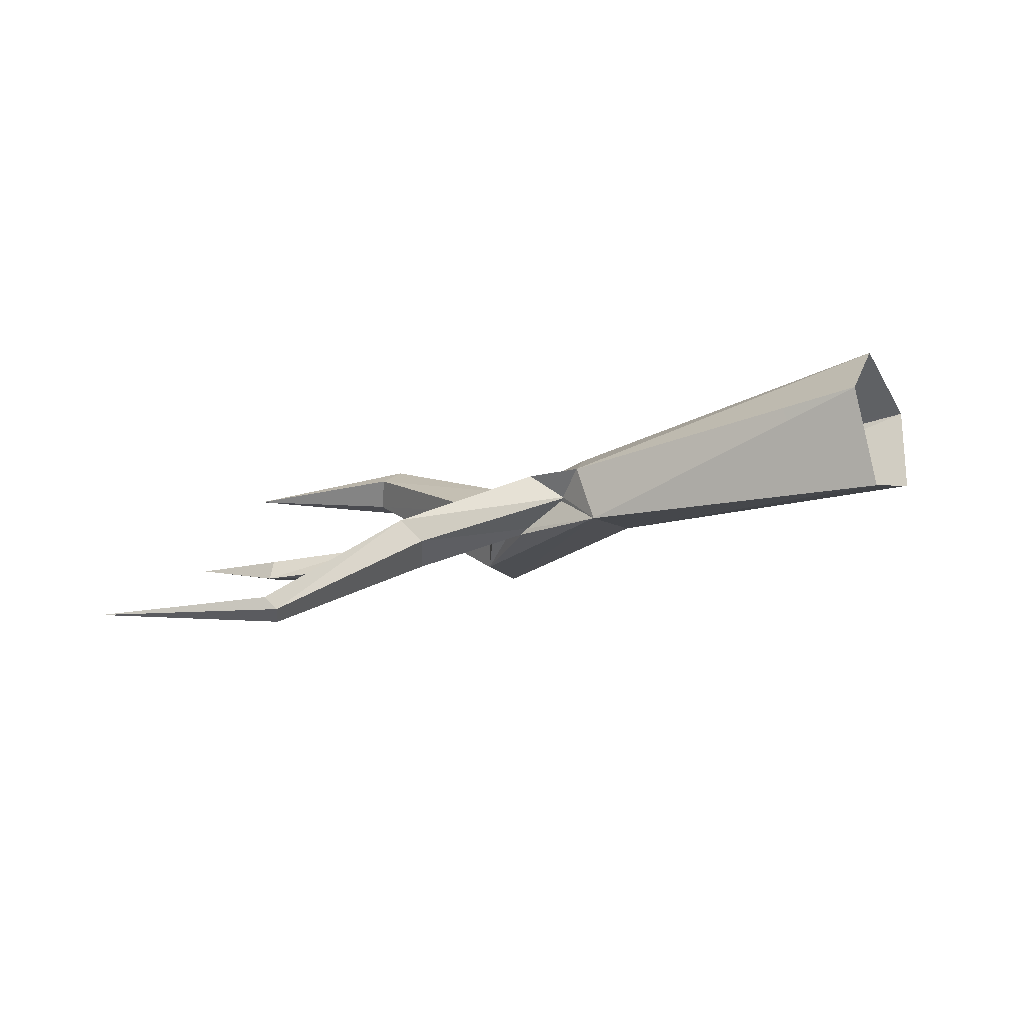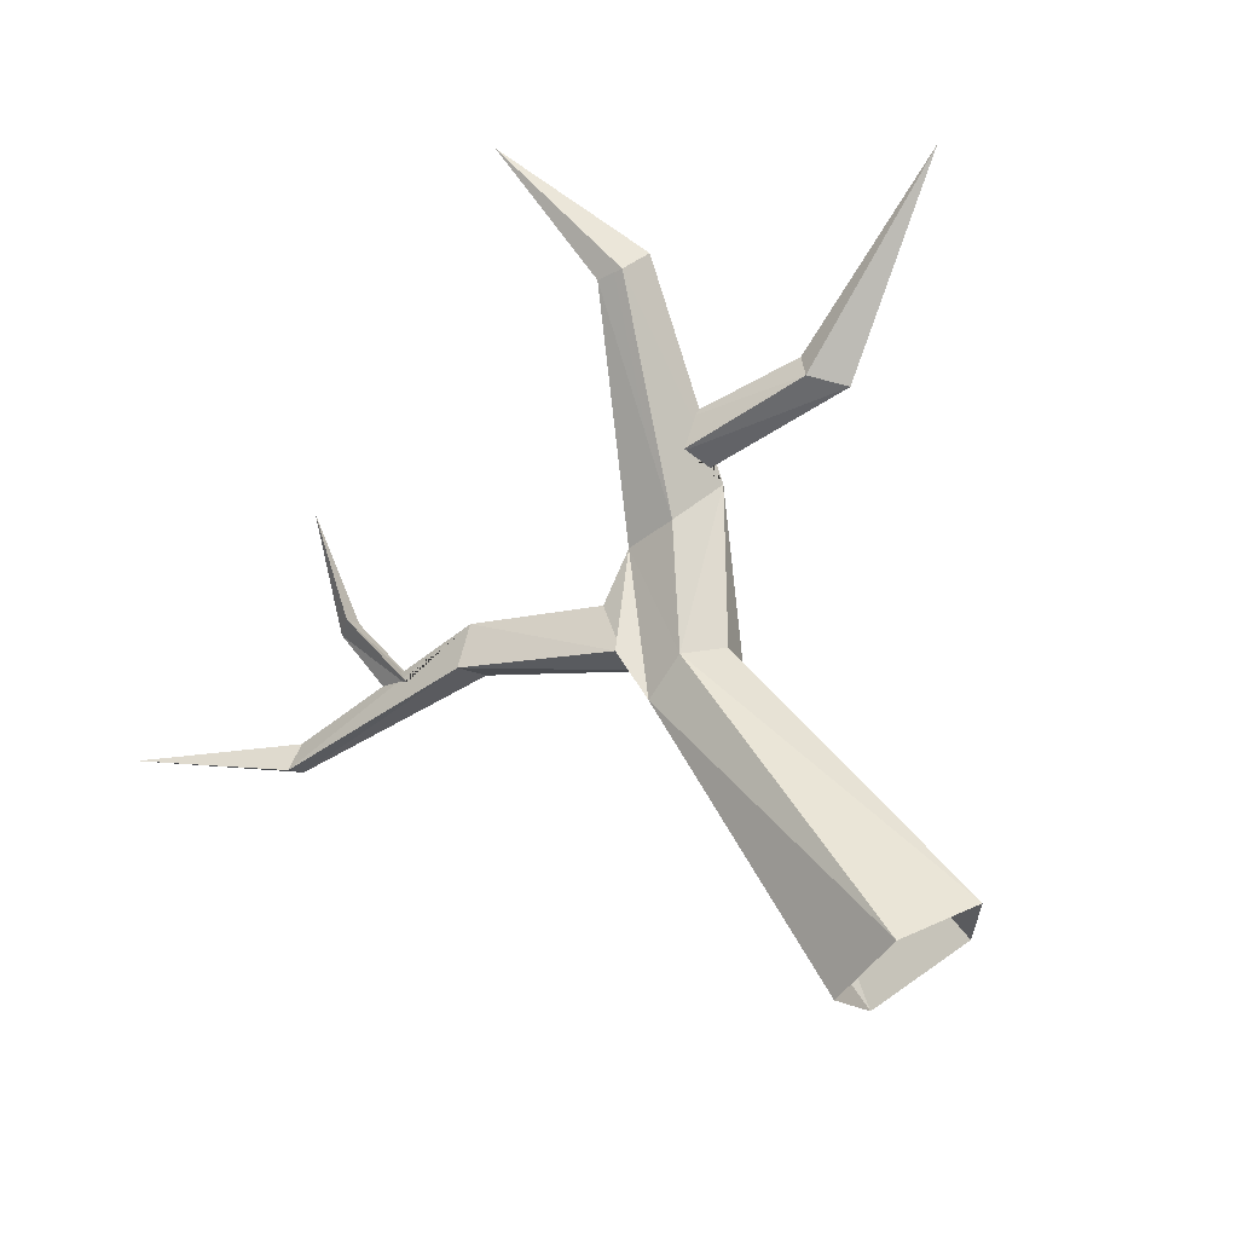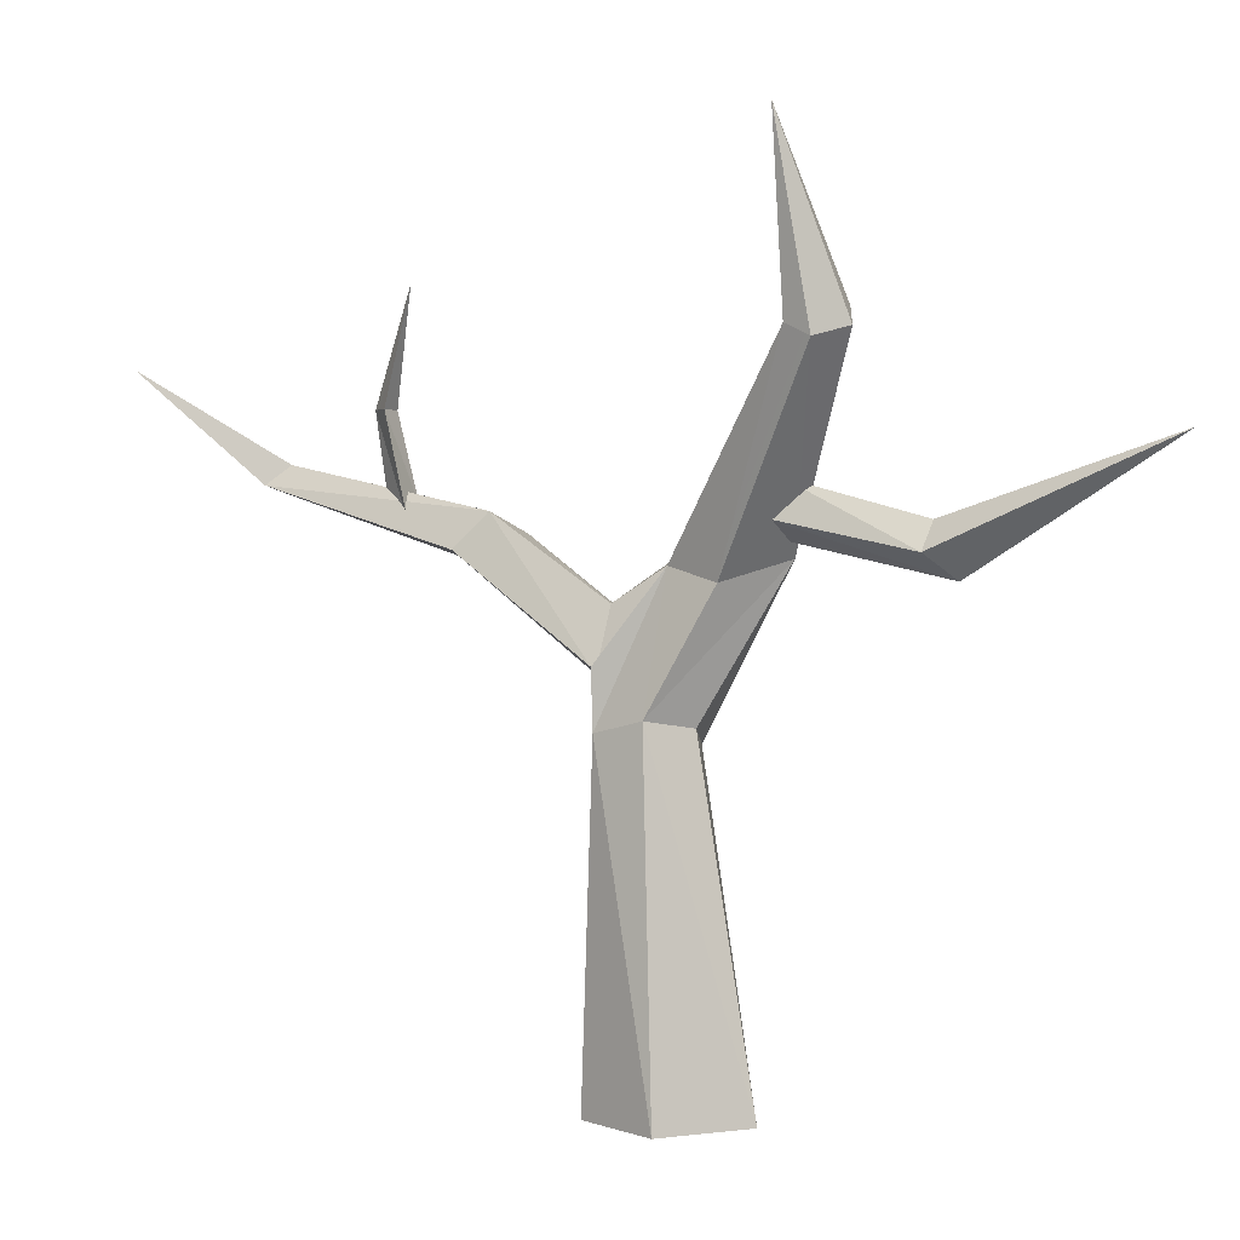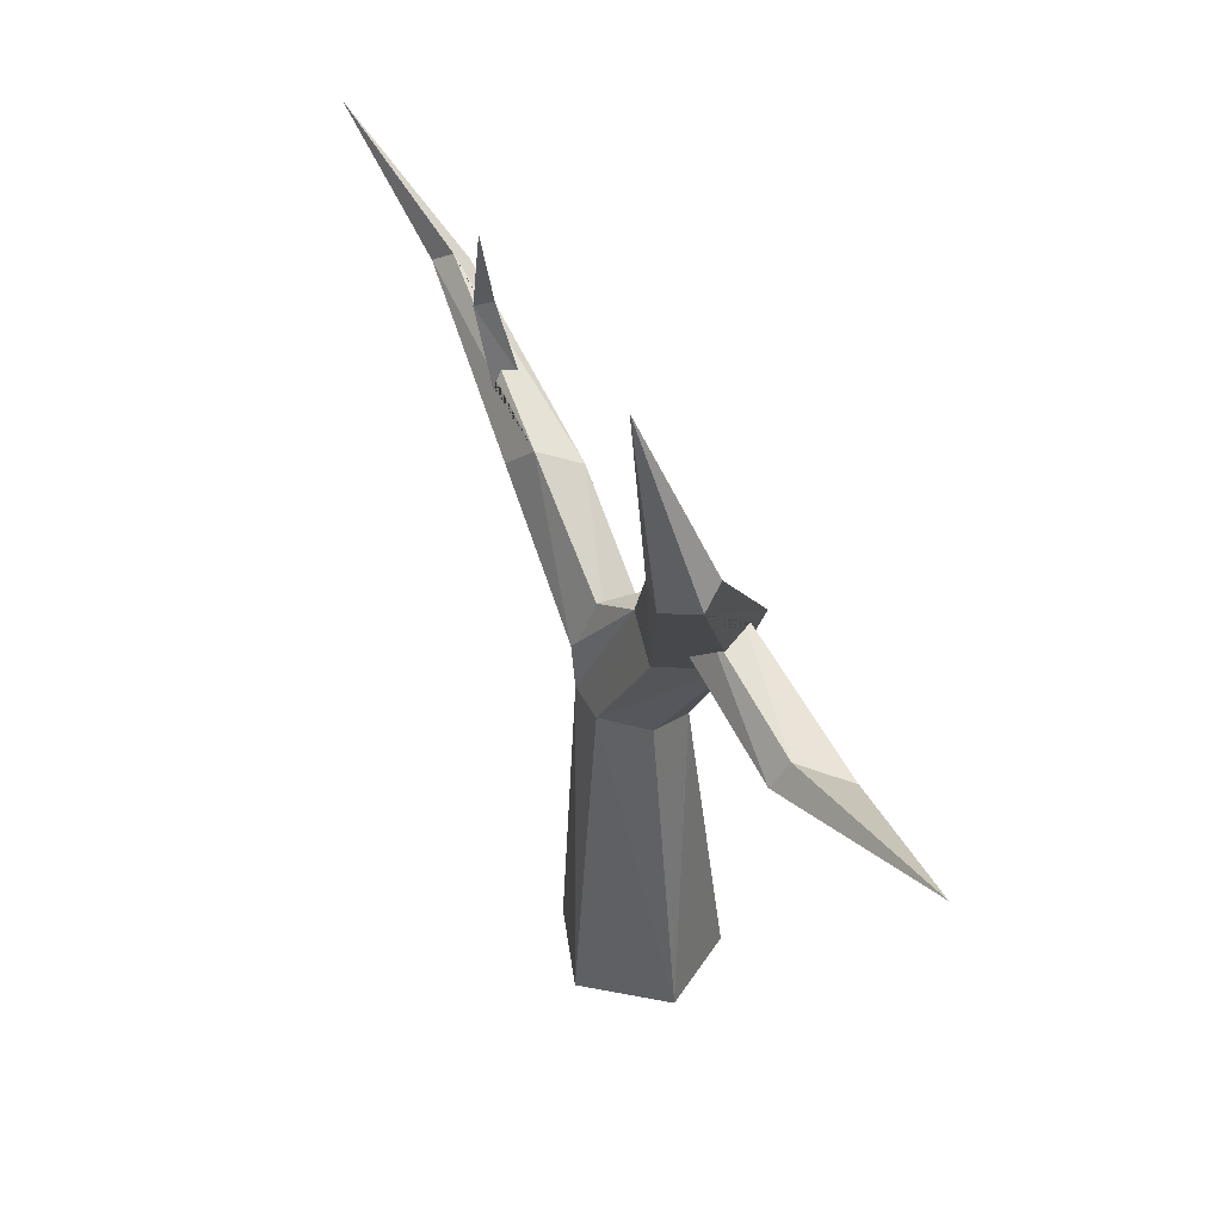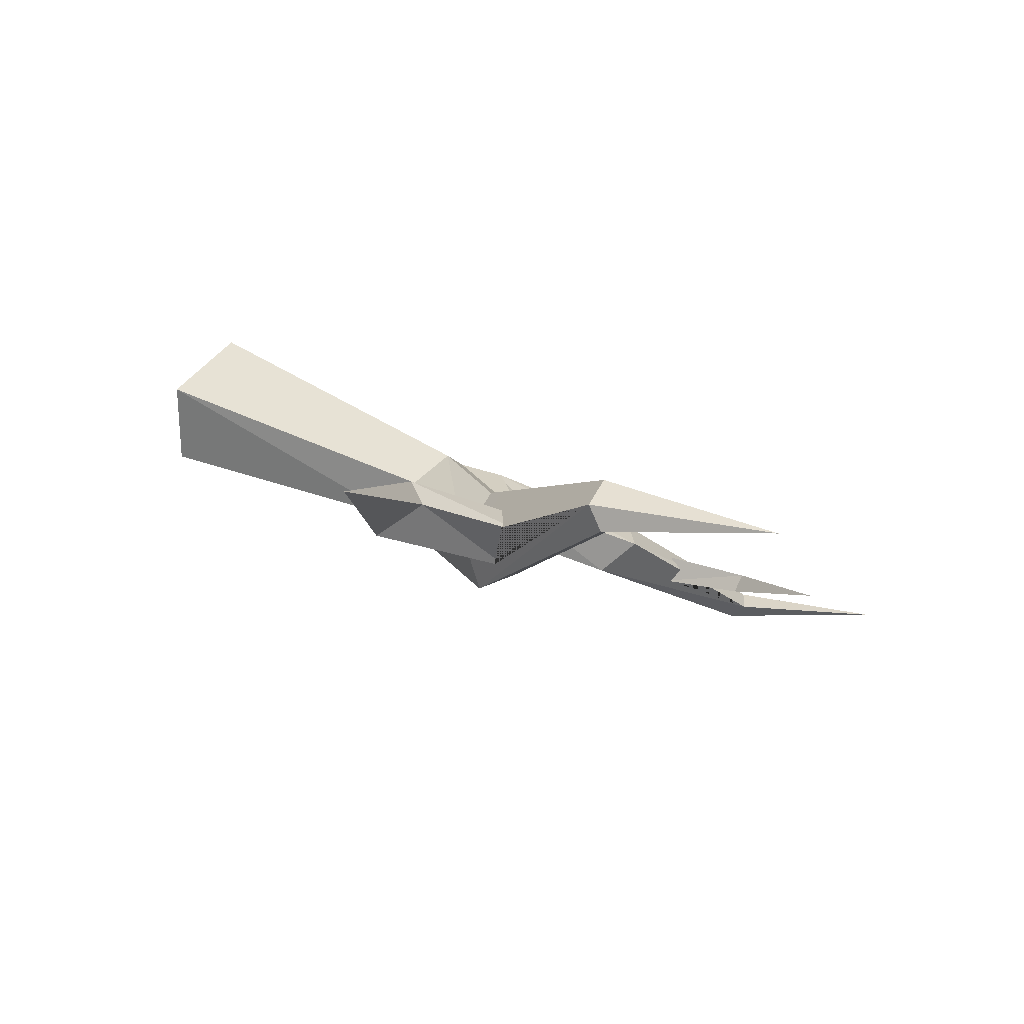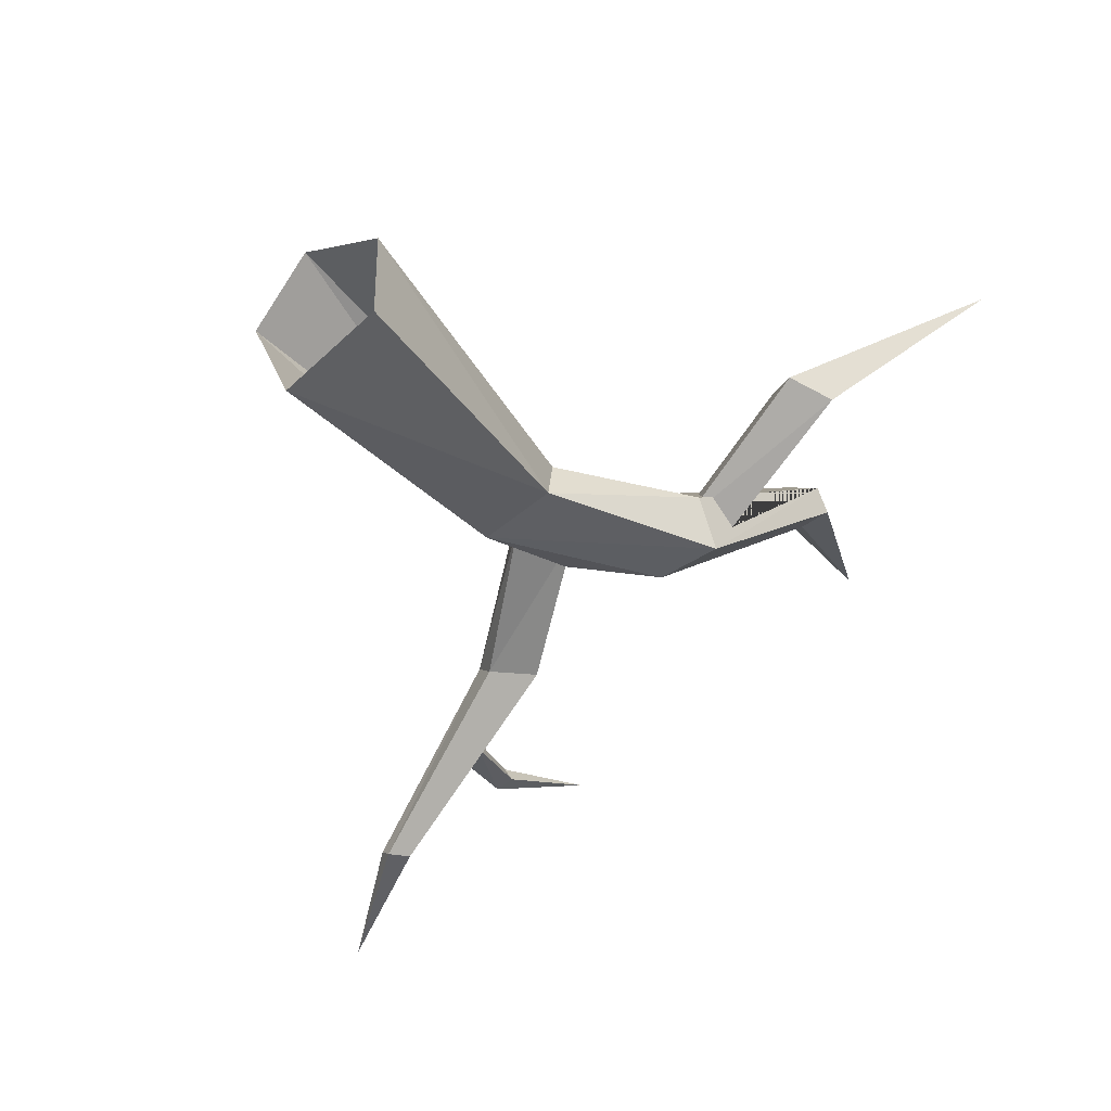
<metadata>
{"format":"obj","ext":"obj","renderer":"f3d","projection":"perspective","resolution":1024,"background":"white","views":[{"elev":-25.4,"azim":-61.2,"up":"+Z"},{"elev":62.4,"azim":-30.3,"up":"+Z"},{"elev":4.3,"azim":-3.0,"up":"+Y"},{"elev":48.0,"azim":31.4,"up":"+Y"},{"elev":26.7,"azim":130.0,"up":"+Z"},{"elev":-35.1,"azim":36.5,"up":"+Z"}]}
</metadata>
<code>
o Vegetation_Tree_Trunk_03_Mesh
v 0.3752 1.85 0.2956
v 0.195 2.285 0.3635
v 0.3719 1.807 0.3606
v -0.4033 1.388 -0.2054
v -0.1278 1.182 -0.0317
v -0.116 1.175 -0.0434
v -0.3108 1.331 -0.2799
v 0.6951 1.342 0.242
v 0.2935 1.345 0.08446
v 0.3038 1.424 0.02482
v 0.195 2.285 0.3635
v 0.284 1.854 0.2841
v 0.2238 1.813 0.3434
v -0.4033 1.388 -0.2054
v -0.4911 1.297 -0.2111
v -0.1755 1.041 0.005909
v 0.29 1.353 -0.08396
v 0.3752 1.85 0.2956
v 0.3719 1.807 0.3606
v -0.4282 1.263 -0.2599
v -0.4911 1.297 -0.2111
v -0.9128 1.421 -0.6212
v -0.001902 1.271 0.008776
v 0.1028 1.238 0.113
v 0.2238 1.813 0.3434
v -0.6716 1.621 -0.3966
v -0.5752 1.409 -0.4001
v -0.6468 1.438 -0.4041
v -0.6472 1.437 -0.4042
v -0.4033 1.388 -0.2054
v -0.5987 1.405 -0.3455
v -0.6003 1.383 -0.3337
v -0.6059 1.393 -0.3433
v -0.6165 1.407 -0.3582
v -0.9488 1.436 -0.5964
v -0.4911 1.297 -0.2111
v -0.116 1.175 -0.0434
v -0.1278 1.182 -0.0317
v 0.1139 1.343 -0.1136
v 0.2238 1.813 0.3434
v 0.1028 1.238 0.113
v 0.2781 1.783 0.3902
v 0.3752 1.85 0.2956
v 0.29 1.353 -0.08396
v 0.1139 1.343 -0.1136
v 0.6182 1.25 0.2984
v 0.2249 1.377 0.1452
v 0.2691 1.328 0.09033
v 1.063 1.591 0.591
v 0.6182 1.25 0.2984
v 0.6951 1.342 0.242
v -0.4911 1.297 -0.2111
v -0.1049 0.9692 -0.04989
v -0.1755 1.041 0.005909
v 0.284 1.288 0.05562
v 0.2834 1.336 0.08843
v 0.2691 1.328 0.09033
v 0.2249 1.377 0.1452
v 0.2223 1.381 0.1487
v 0.2822 1.435 0.1553
v 0.2781 1.783 0.3902
v 0.1028 1.238 0.113
v 0.284 1.854 0.2841
v 0.1139 1.343 -0.1136
v -0.001902 1.271 0.008776
v -0.9488 1.436 -0.5964
v -0.6165 1.407 -0.3582
v -0.6472 1.437 -0.4042
v -0.6468 1.438 -0.4041
v -0.8824 1.486 -0.5964
v 0.284 1.854 0.2841
v 0.3752 1.85 0.2956
v 0.1139 1.343 -0.1136
v 0.195 2.285 0.3635
v 0.2238 1.813 0.3434
v 0.2781 1.783 0.3902
v -0.1755 1.041 0.005909
v -0.1565 1.063 0.003933
v -0.1278 1.182 -0.0317
v -0.4033 1.388 -0.2054
v -0.8824 1.486 -0.5964
v -0.6468 1.438 -0.4041
v -0.5752 1.409 -0.4001
v -0.5712 1.408 -0.3992
v -0.5737 1.41 -0.3957
v -0.5948 1.427 -0.3617
v -0.4033 1.388 -0.2054
v -0.3108 1.331 -0.2799
v -0.6716 1.621 -0.3966
v -0.6059 1.393 -0.3433
v -0.6003 1.383 -0.3337
v -0.649 1.625 -0.3354
v -0.171 0.8875 -0.004225
v -0.1999 -2e-06 0.02553
v -0.04903 -2e-06 0.209
v 0.284 1.288 0.05562
v -0.06215 0.9236 0.07756
v 0.06363 0.9005 0.02567
v 0.6182 1.25 0.2984
v 0.2691 1.328 0.09033
v 0.2834 1.336 0.08843
v 0.2931 1.342 0.08724
v 0.2935 1.345 0.08446
v 0.6951 1.342 0.242
v -0.1755 1.041 0.005909
v -0.001902 1.271 0.008776
v -0.1565 1.063 0.003933
v -0.3108 1.331 -0.2799
v -0.4282 1.263 -0.2599
v -0.8587 1.454 -0.6318
v -0.6716 1.621 -0.3966
v -0.649 1.625 -0.3354
v -0.584 1.917 -0.2771
v 0.284 1.854 0.2841
v -0.001902 1.271 0.008776
v 0.2238 1.813 0.3434
v -0.001902 1.271 0.008776
v -0.171 0.8875 -0.004225
v -0.06215 0.9236 0.07756
v 0.195 2.285 0.3635
v 0.3752 1.85 0.2956
v 0.284 1.854 0.2841
v 0.195 2.285 0.3635
v 0.2781 1.783 0.3902
v 0.3719 1.807 0.3606
v -0.001902 1.271 0.008776
v -0.06215 0.9236 0.07756
v 0.1028 1.238 0.113
v -1.274 1.719 -0.7111
v -0.8824 1.486 -0.5964
v -0.8587 1.454 -0.6318
v -0.1565 1.063 0.003933
v -0.001902 1.271 0.008776
v -0.1278 1.182 -0.0317
v -0.3108 1.331 -0.2799
v -0.8587 1.454 -0.6318
v -0.8824 1.486 -0.5964
v 1.063 1.591 0.591
v 0.5276 1.317 0.3329
v 0.6182 1.25 0.2984
v -1.274 1.719 -0.7111
v -0.8587 1.454 -0.6318
v -0.9128 1.421 -0.6212
v 0.6951 1.342 0.242
v 0.3038 1.424 0.02482
v 0.3046 1.426 0.0423
v 0.5599 1.387 0.2975
v 0.08676 0.8498 -0.1018
v 0.29 1.353 -0.08396
v 0.284 1.288 0.05562
v -0.6716 1.621 -0.3966
v -0.6472 1.437 -0.4042
v -0.6165 1.407 -0.3582
v -0.6059 1.393 -0.3433
v -0.07688 1.143 -0.08182
v 0.1139 1.343 -0.1136
v -0.06403 1.133 -0.1206
v 0.5276 1.317 0.3329
v 0.2949 1.447 0.1568
v 0.2822 1.435 0.1553
v 0.2223 1.381 0.1487
v 0.29 1.353 -0.08396
v 0.08676 0.8498 -0.1018
v -0.1253 0.8577 -0.1537
v -0.06215 0.9236 0.07756
v 0.196 -2e-06 0.1244
v 0.06363 0.9005 0.02567
v -0.07688 1.143 -0.08182
v -0.116 1.175 -0.0434
v 0.1139 1.343 -0.1136
v 0.5599 1.387 0.2975
v 0.3106 1.457 0.156
v 0.2949 1.447 0.1568
v 0.5276 1.317 0.3329
v -0.6189 1.62 -0.3813
v -0.584 1.917 -0.2771
v -0.649 1.625 -0.3354
v -0.649 1.625 -0.3354
v -0.5737 1.41 -0.3957
v -0.5712 1.408 -0.3992
v -0.6189 1.62 -0.3813
v -0.4033 1.388 -0.2054
v -0.5948 1.427 -0.3617
v -0.5987 1.405 -0.3455
v 0.3719 1.807 0.3606
v 0.3124 1.456 0.1542
v 0.3046 1.426 0.0423
v 0.3038 1.424 0.02482
v 0.2935 1.345 0.08446
v 0.2931 1.342 0.08724
v 0.284 1.288 0.05562
v 0.29 1.353 -0.08396
v -0.4911 1.297 -0.2111
v -0.4282 1.263 -0.2599
v -0.1049 0.9692 -0.04989
v -0.171 0.8875 -0.004225
v -0.1049 0.9692 -0.04989
v -0.1253 0.8577 -0.1537
v -0.4282 1.263 -0.2599
v -0.9128 1.421 -0.6212
v -0.8587 1.454 -0.6318
v 0.284 1.288 0.05562
v 0.2931 1.342 0.08724
v 0.2834 1.336 0.08843
v 0.5276 1.317 0.3329
v 0.2223 1.381 0.1487
v 0.2249 1.377 0.1452
v 0.6182 1.25 0.2984
v 0.284 1.288 0.05562
v 0.1028 1.238 0.113
v -0.06215 0.9236 0.07756
v 0.1139 1.343 -0.1136
v 0.29 1.353 -0.08396
v -0.1253 0.8577 -0.1537
v -0.06403 1.133 -0.1206
v -0.1253 0.8577 -0.1537
v -0.06951 1.11 -0.108
v -0.6189 1.62 -0.3813
v -0.5712 1.408 -0.3992
v -0.5752 1.409 -0.4001
v -0.6716 1.621 -0.3966
v -0.06951 1.11 -0.108
v -0.1253 0.8577 -0.1537
v -0.09398 0.9797 -0.05574
v -0.1049 0.9692 -0.04989
v -0.171 0.8875 -0.004225
v -0.1755 1.041 0.005909
v -1.274 1.719 -0.7111
v -0.9488 1.436 -0.5964
v -0.8824 1.486 -0.5964
v -0.1253 0.8577 -0.1537
v -0.1999 -2e-06 0.02553
v -0.171 0.8875 -0.004225
v 0.08676 0.8498 -0.1018
v 0.196 -2e-06 -0.1117
v -0.07637 -2e-06 -0.2269
v -0.06951 1.11 -0.108
v -0.09398 0.9797 -0.05574
v -0.1033 0.9688 -0.05309
v -0.4282 1.263 -0.2599
v -0.4911 1.297 -0.2111
v -0.9488 1.436 -0.5964
v -0.9128 1.421 -0.6212
v -0.001902 1.271 0.008776
v -0.1755 1.041 0.005909
v -0.171 0.8875 -0.004225
v -0.4282 1.263 -0.2599
v -0.1033 0.9688 -0.05309
v -0.1049 0.9692 -0.04989
v -0.1253 0.8577 -0.1537
v -0.1049 0.9692 -0.04989
v -0.1033 0.9688 -0.05309
v -0.09398 0.9797 -0.05574
v -0.07637 -2e-06 -0.2269
v -0.1999 -2e-06 0.02553
v -0.1253 0.8577 -0.1537
v -0.06215 0.9236 0.07756
v -0.04903 -2e-06 0.209
v 0.196 -2e-06 0.1244
v 0.5599 1.387 0.2975
v 0.3046 1.426 0.0423
v 0.3124 1.456 0.1542
v 0.3106 1.457 0.156
v 1.063 1.591 0.591
v 0.6951 1.342 0.242
v 0.5599 1.387 0.2975
v -0.06215 0.9236 0.07756
v -0.171 0.8875 -0.004225
v -0.04903 -2e-06 0.209
v 0.196 -2e-06 -0.1117
v 0.08676 0.8498 -0.1018
v 0.196 -2e-06 0.1244
v -0.1253 0.8577 -0.1537
v -0.06403 1.133 -0.1206
v 0.1139 1.343 -0.1136
v 0.1139 1.343 -0.1136
v -0.1278 1.182 -0.0317
v -0.001902 1.271 0.008776
v -1.274 1.719 -0.7111
v -0.9128 1.421 -0.6212
v -0.9488 1.436 -0.5964
v -0.3108 1.331 -0.2799
v -0.116 1.175 -0.0434
v -0.07688 1.143 -0.08182
v -0.06403 1.133 -0.1206
v -0.3108 1.331 -0.2799
v -0.06403 1.133 -0.1206
v -0.06951 1.11 -0.108
v -0.4282 1.263 -0.2599
v 1.063 1.591 0.591
v 0.5599 1.387 0.2975
v 0.5276 1.317 0.3329
v -0.649 1.625 -0.3354
v -0.6003 1.383 -0.3337
v -0.5987 1.405 -0.3455
v -0.5948 1.427 -0.3617
v -0.5737 1.41 -0.3957
v -0.1253 0.8577 -0.1537
v 0.08676 0.8498 -0.1018
v -0.07637 -2e-06 -0.2269
v 0.08676 0.8498 -0.1018
v 0.284 1.288 0.05562
v 0.06363 0.9005 0.02567
v -0.584 1.917 -0.2771
v -0.6189 1.62 -0.3813
v -0.6716 1.621 -0.3966
v 0.08676 0.8498 -0.1018
v 0.06363 0.9005 0.02567
v 0.196 -2e-06 0.1244
v 0.2781 1.783 0.3902
v 0.2822 1.435 0.1553
v 0.2949 1.447 0.1568
v 0.3106 1.457 0.156
v 0.3124 1.456 0.1542
v 0.3719 1.807 0.3606
f 1 2 3
f 4 5 6 7
f 8 9 10
f 11 12 13
f 14 15 16
f 17 18 19
f 20 21 22
f 23 24 25
f 26 27 28 29
f 30 31 32 33 34 35 36
f 37 38 39
f 40 41 42
f 43 44 45
f 46 47 48
f 49 50 51
f 52 53 54
f 55 56 57 58 59 60 61 62
f 63 64 65
f 66 67 68 69 70
f 71 72 73
f 74 75 76
f 77 78 79 80
f 81 82 83 84 85 86 87 88
f 89 90 91 92
f 93 94 95
f 96 97 98
f 99 100 101 102 103 104
f 105 106 107
f 108 109 110
f 111 112 113
f 114 115 116
f 117 118 119
f 120 121 122
f 123 124 125
f 126 127 128
f 129 130 131
f 132 133 134
f 135 136 137
f 138 139 140
f 141 142 143
f 144 145 146 147
f 148 149 150
f 151 152 153 154
f 155 156 157
f 158 159 160 161
f 162 163 164
f 165 166 167
f 168 169 170
f 171 172 173 174
f 175 176 177
f 178 179 180 181
f 182 183 184
f 185 186 187 188 189 190 191 192
f 193 194 195
f 196 197 198
f 199 200 201
f 202 203 204
f 205 206 207 208
f 209 210 211
f 212 213 214
f 215 216 217
f 218 219 220 221
f 222 223 224
f 225 226 227
f 228 229 230
f 231 232 233
f 234 235 236
f 237 238 239 240
f 241 242 243
f 244 245 246
f 247 248 249
f 250 251 252 253
f 254 255 256
f 257 258 259
f 260 261 262 263
f 264 265 266
f 267 268 269
f 270 271 272
f 273 274 275
f 276 277 278
f 251 253 252
f 279 280 281
f 282 283 284 285
f 286 287 288 289
f 290 291 292
f 293 294 295 296 297
f 298 299 300
f 301 302 303
f 304 305 306
f 307 308 309
f 310 311 312 313 314 315

</code>
